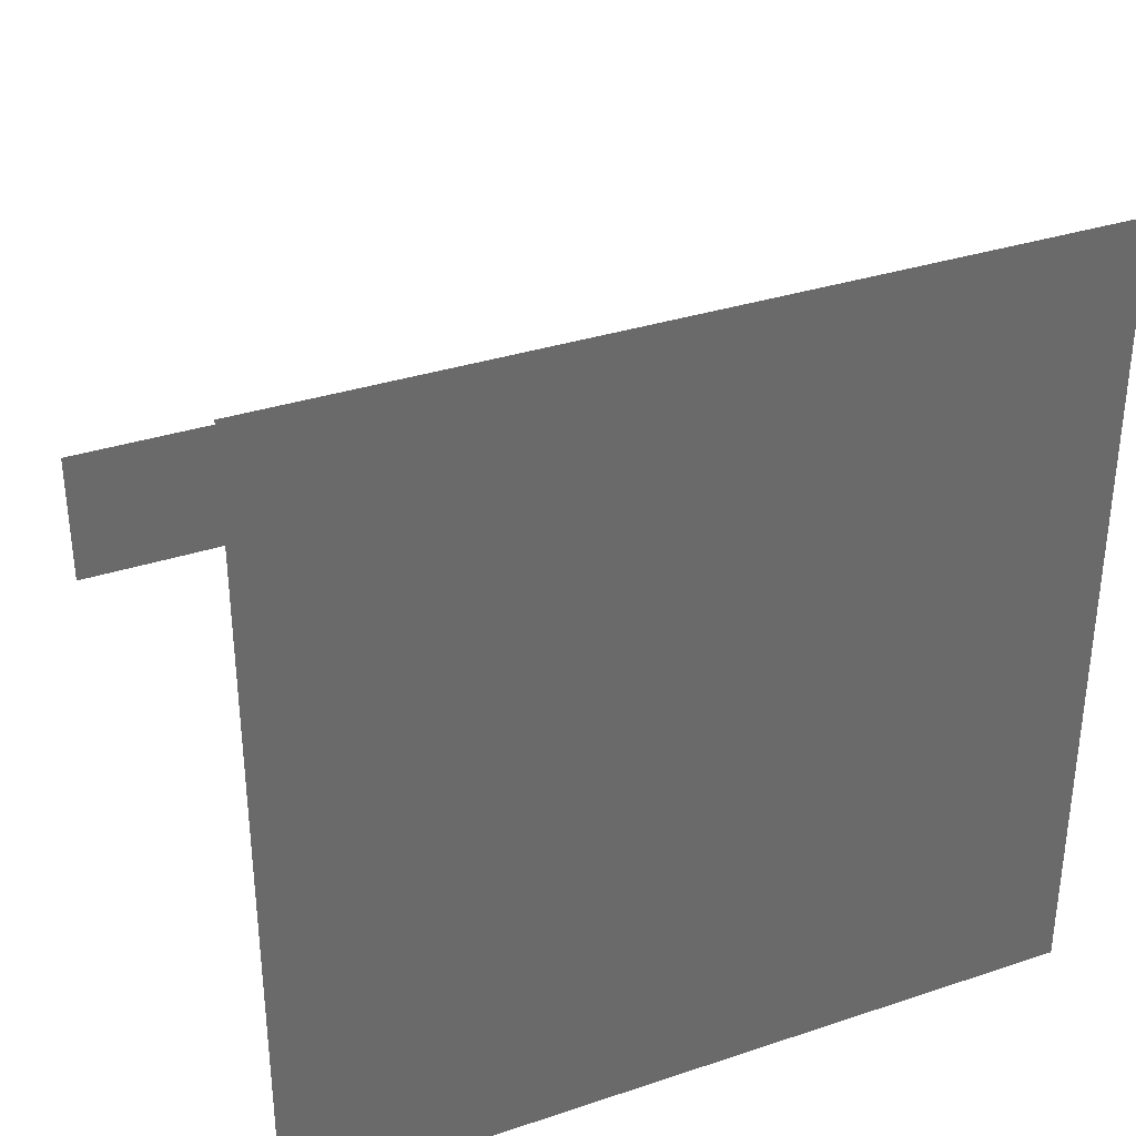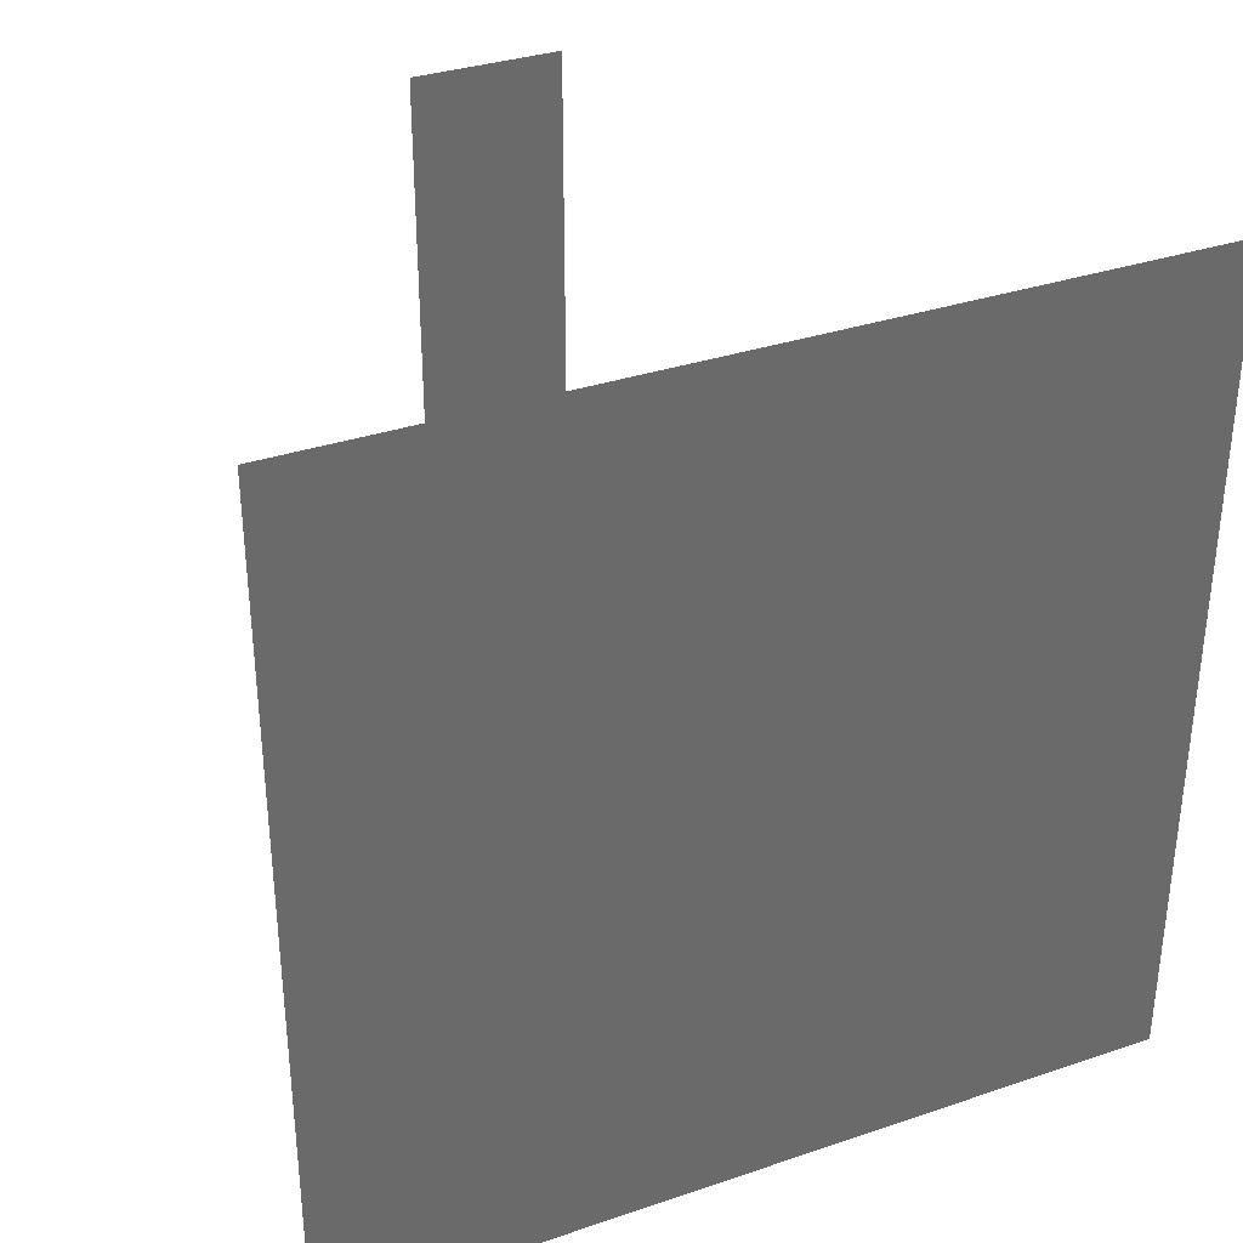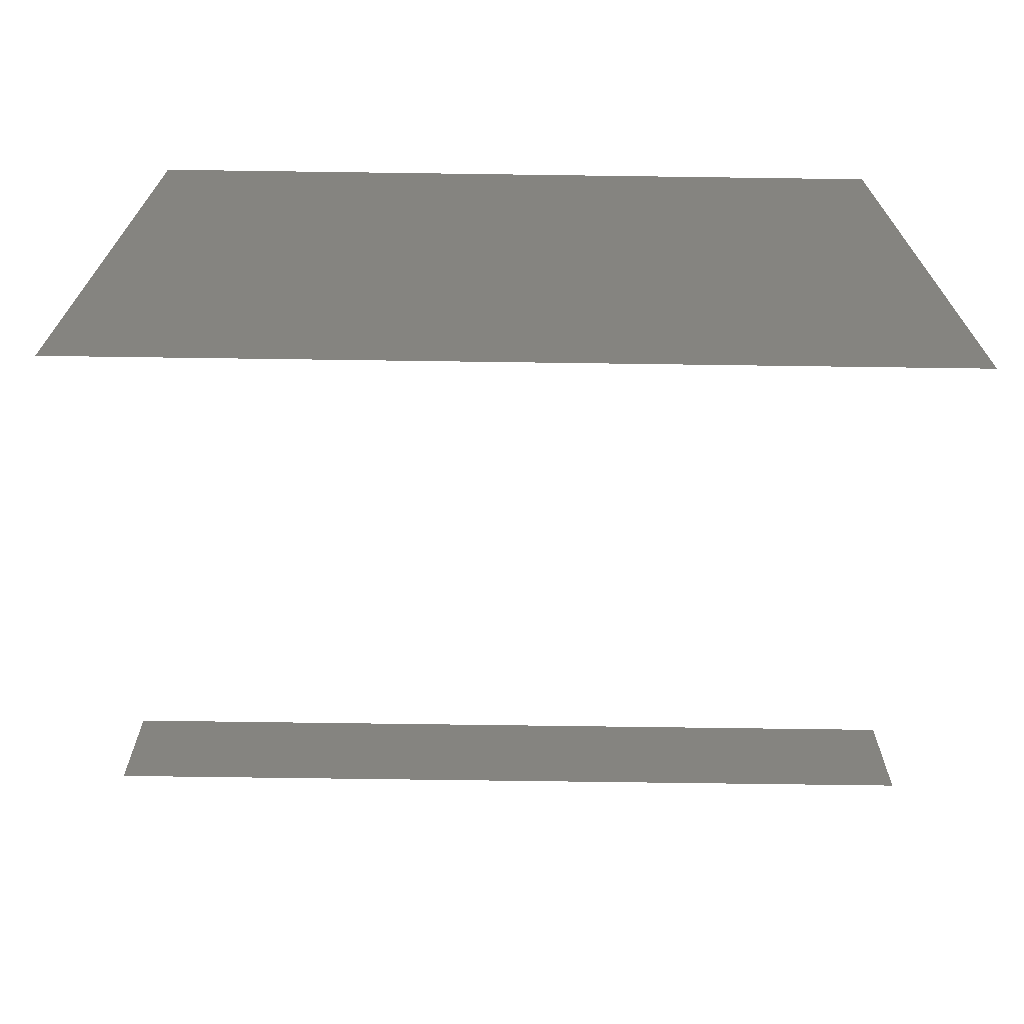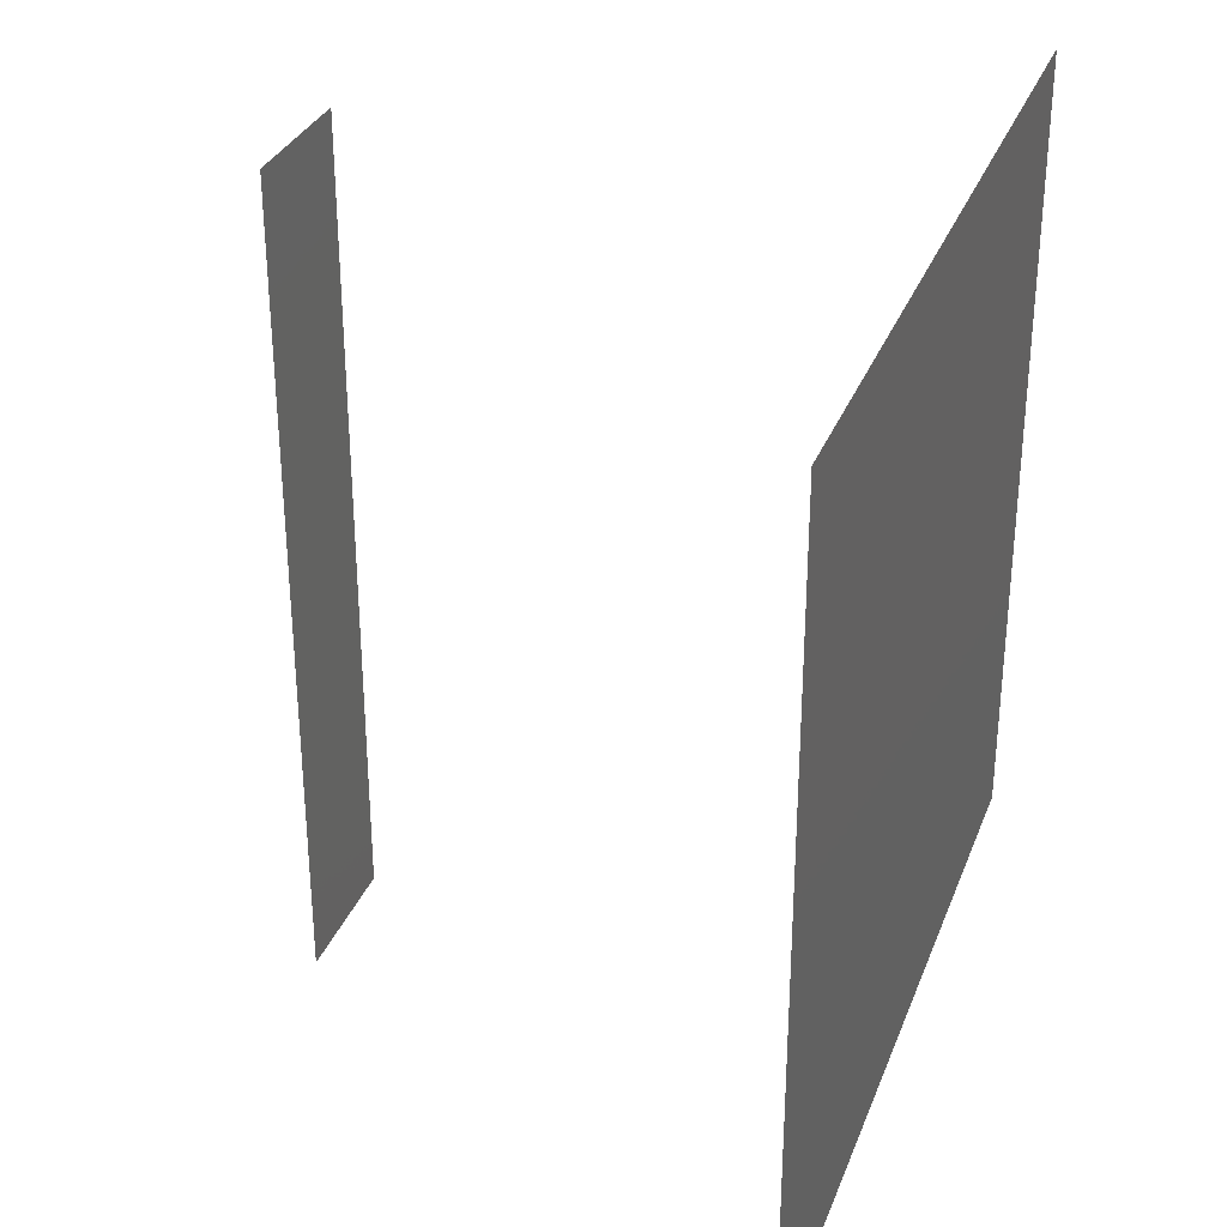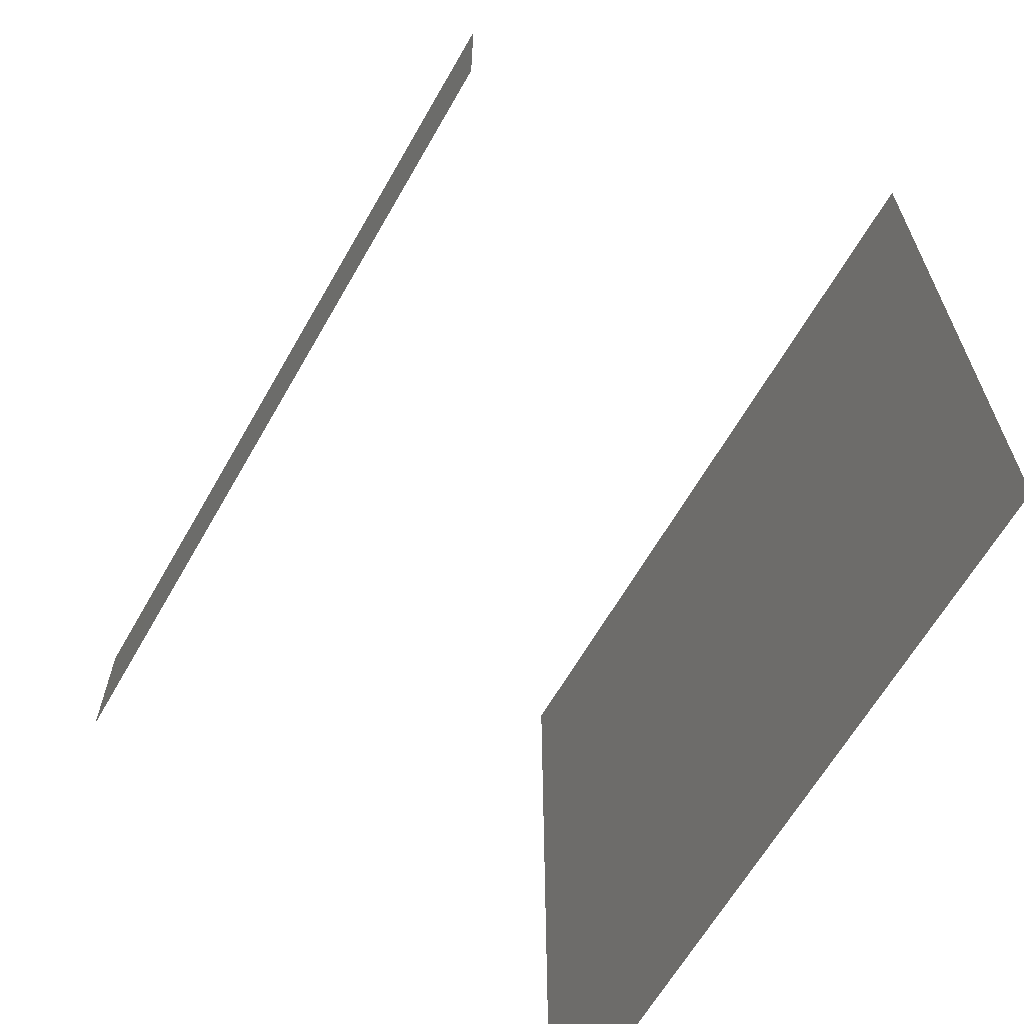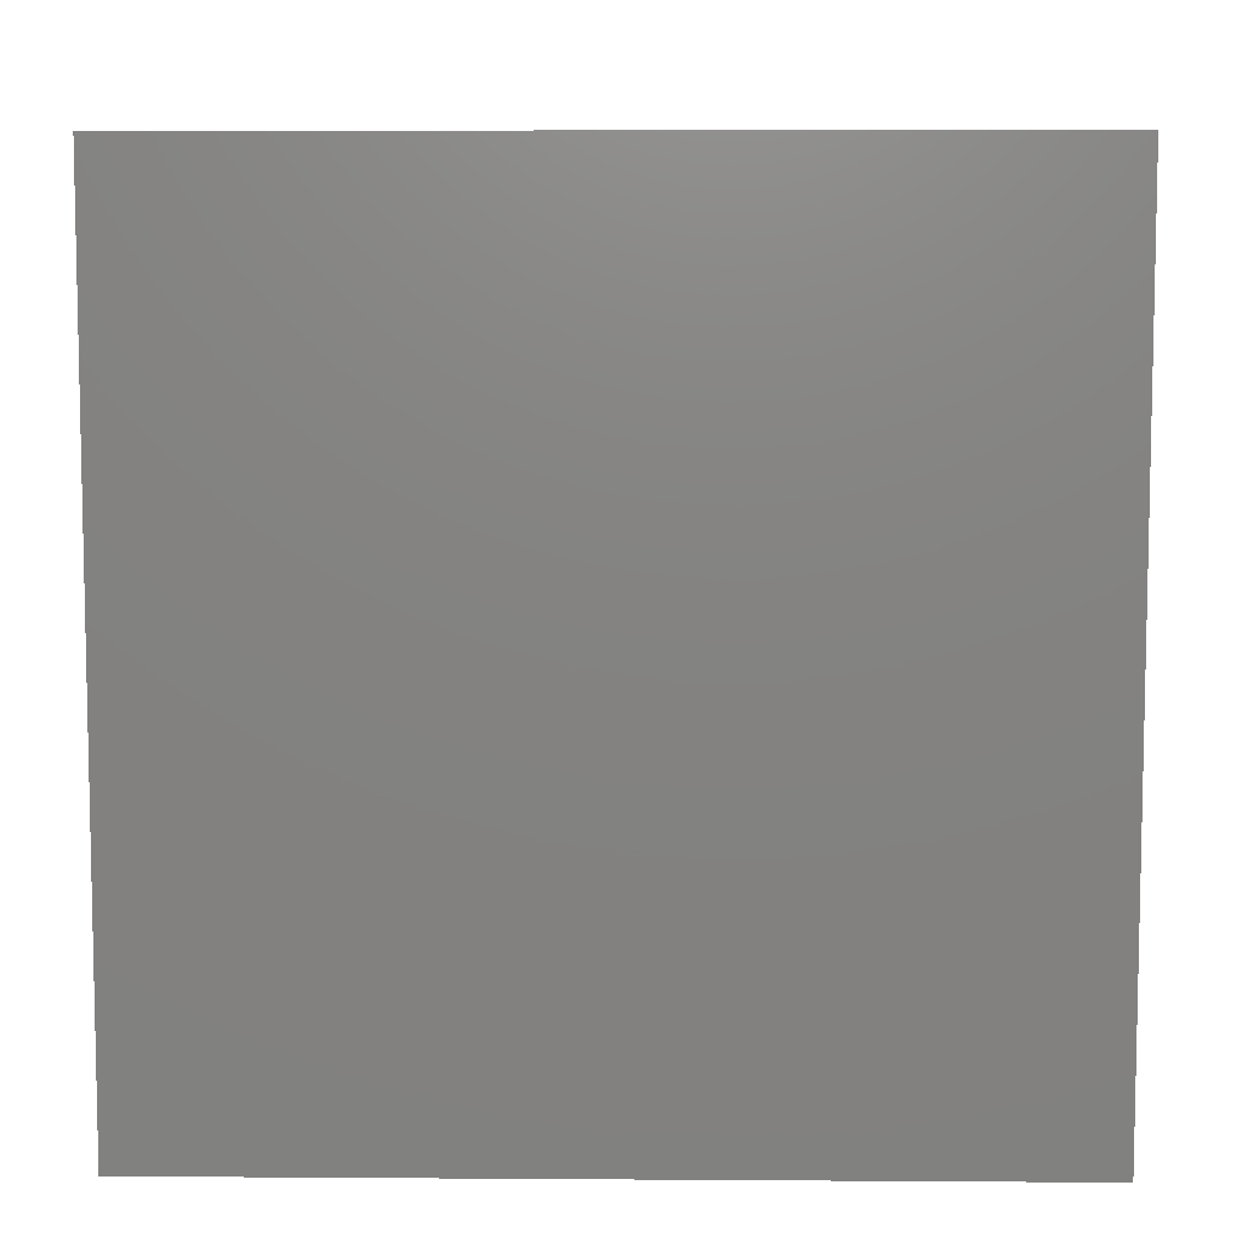
<metadata>
{"format":"stl","ext":"stl","renderer":"f3d","projection":"perspective","resolution":1024,"background":"white","views":[{"elev":33.5,"azim":65.6,"up":"+Y"},{"elev":33.8,"azim":65.3,"up":"+Z"},{"elev":-70.7,"azim":89.2,"up":"+Y"},{"elev":31.7,"azim":18.9,"up":"+Z"},{"elev":-64.1,"azim":-29.8,"up":"+Y"},{"elev":7.4,"azim":91.1,"up":"+Y"}]}
</metadata>
<code>
# stl→obj: 8 verts, 4 faces
v 5 -5 10
v 5 -5 0
v 5 5 0
v 5 5 10
v -1.802 0.8678 0
v -1.802 0.8678 10
v -1.802 -0.8678 10
v -1.802 -0.8678 0
f 1 2 3
f 4 1 3
f 5 6 7
f 8 5 7

</code>
